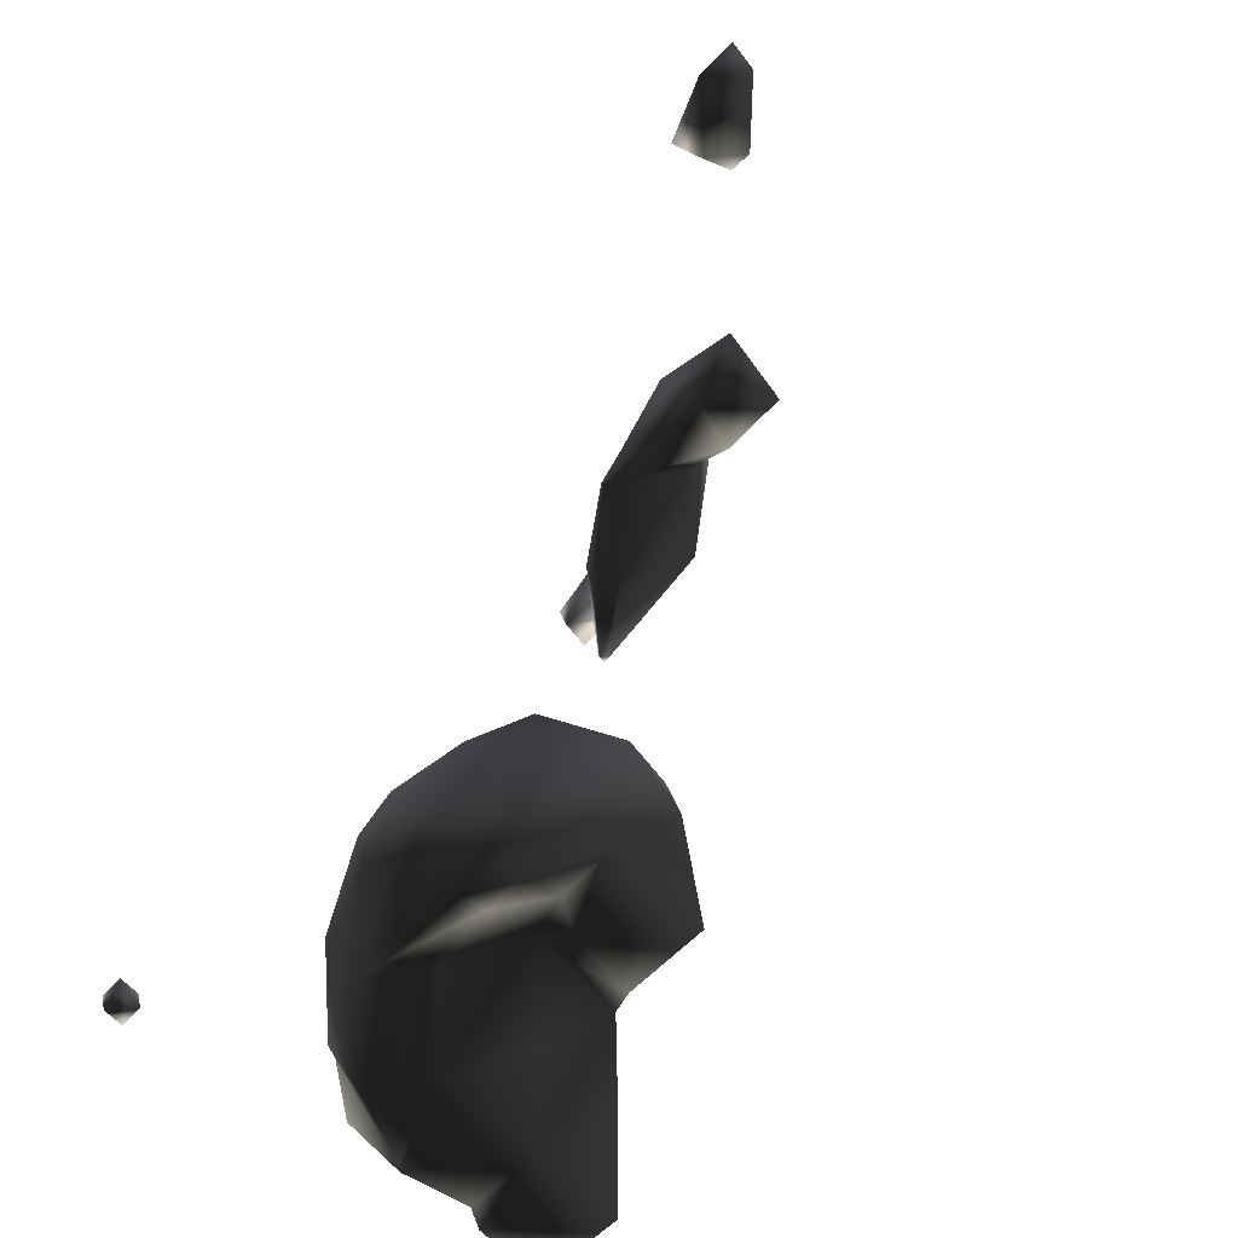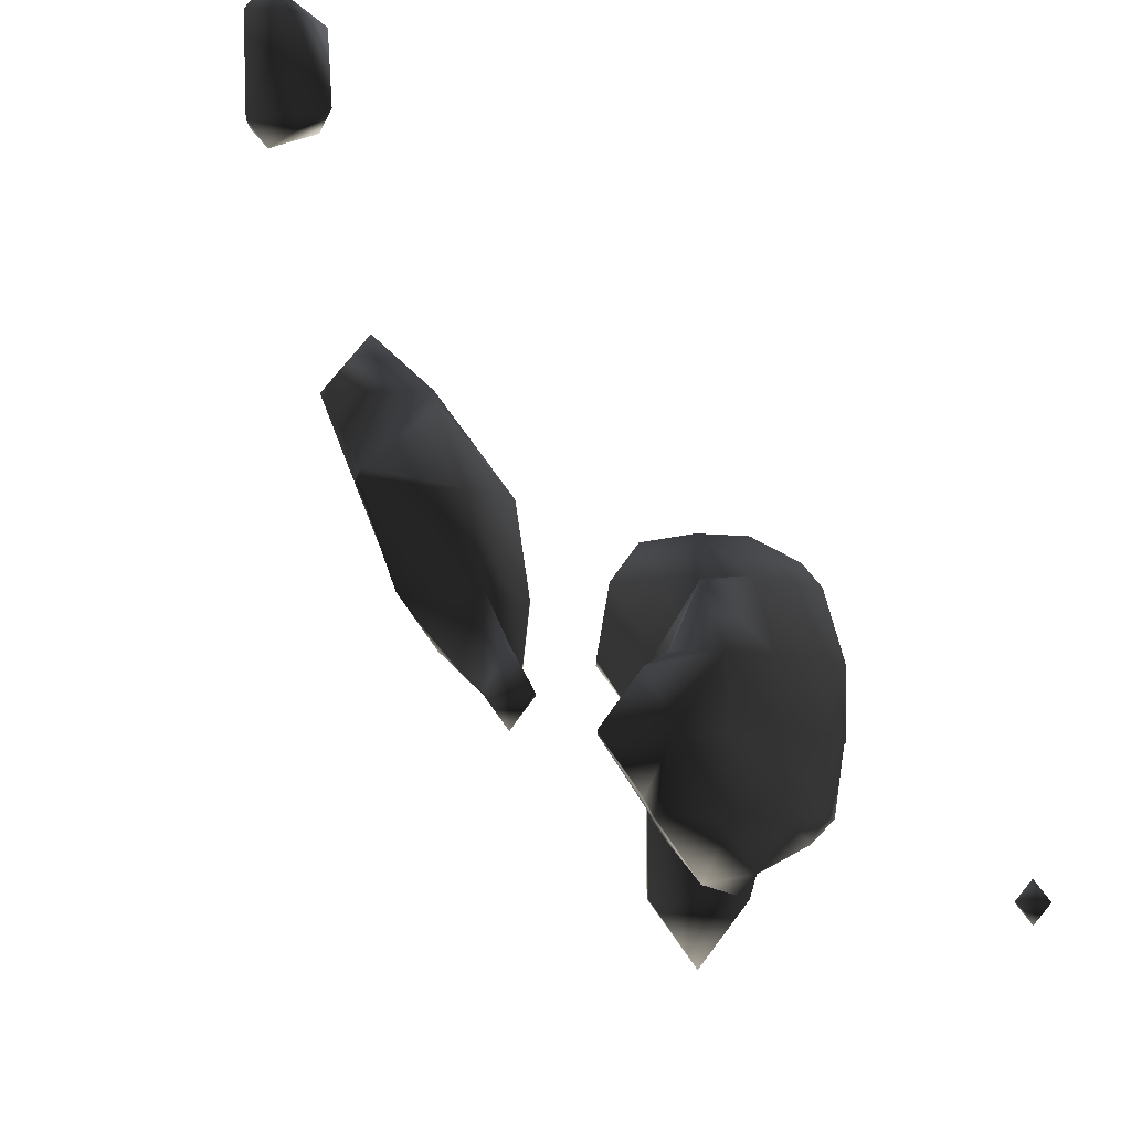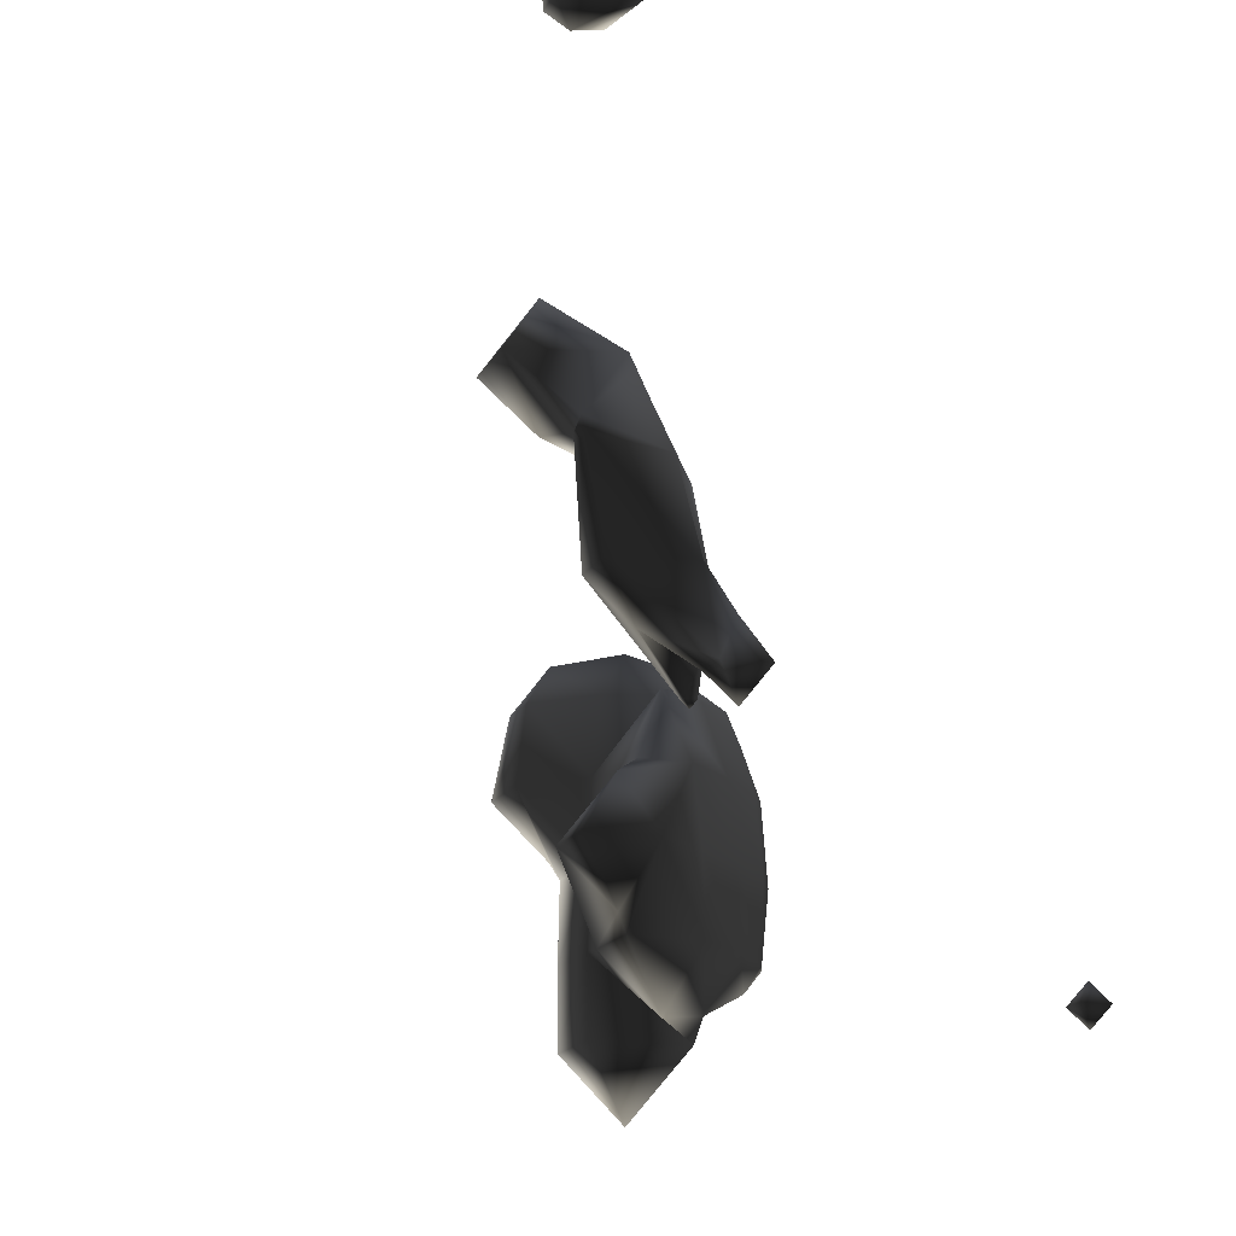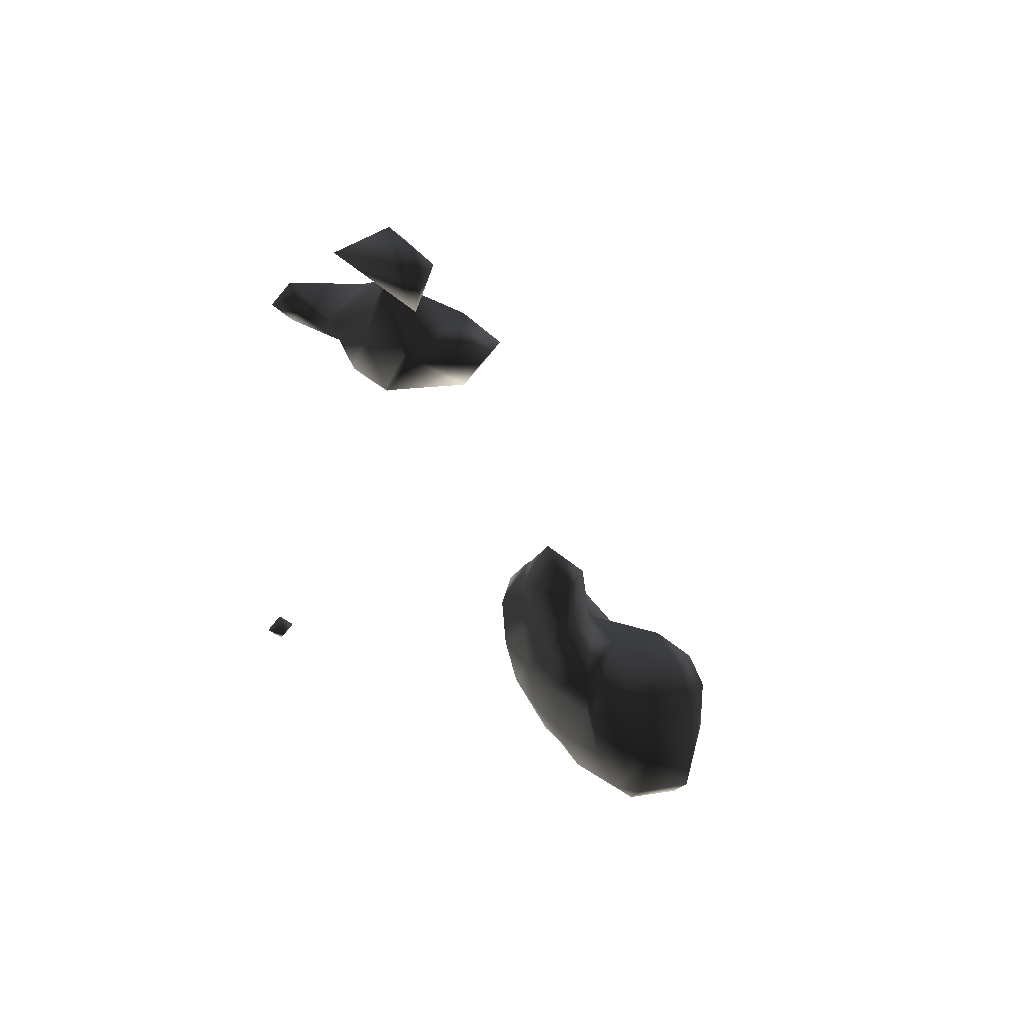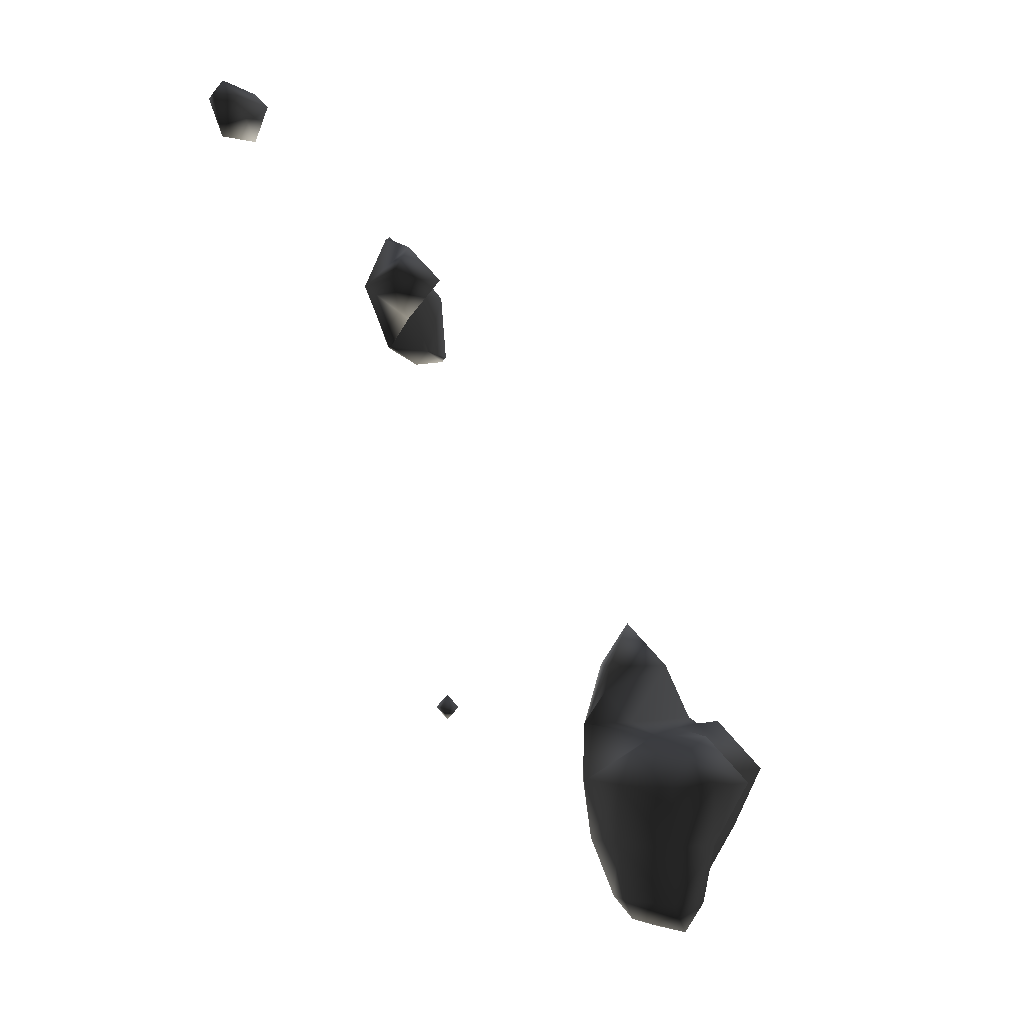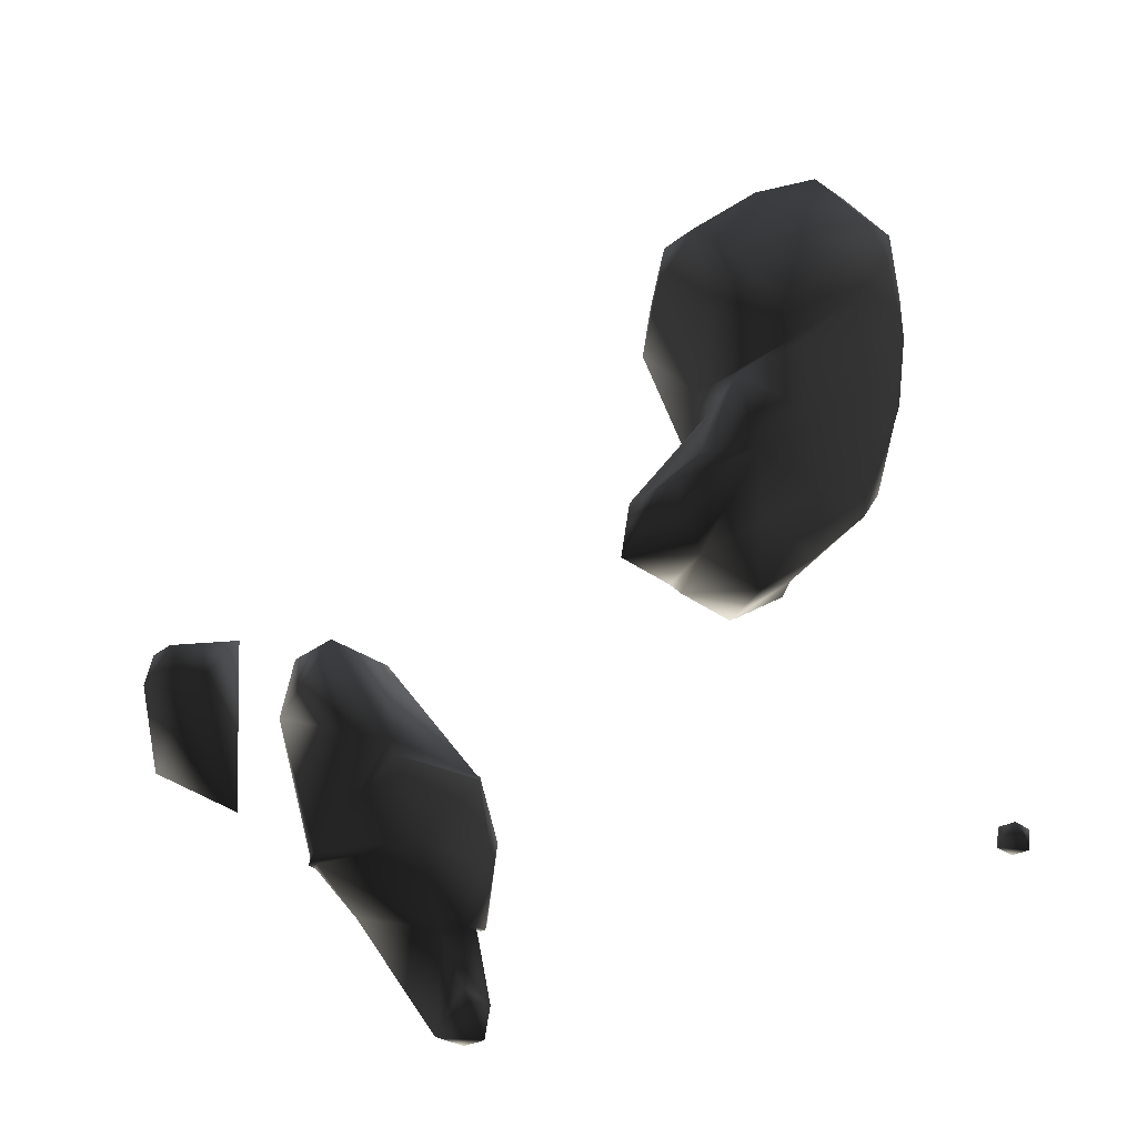
<metadata>
{"format":"obj","ext":"obj","renderer":"f3d","projection":"perspective","resolution":1024,"background":"white","views":[{"elev":17.8,"azim":35.4,"up":"+Z"},{"elev":-5.2,"azim":-134.7,"up":"+Z"},{"elev":-13.5,"azim":-151.4,"up":"+Z"},{"elev":30.2,"azim":-24.1,"up":"+Y"},{"elev":-2.4,"azim":27.7,"up":"+Y"},{"elev":36.9,"azim":-129.0,"up":"+Z"}]}
</metadata>
<code>
v 95.74 109 66
v 96 108.7 66
v 96 109 65.74
v 96 109 66.26
v 96 109.3 66
v 95.65 117 68
v 96 116.6 68
v 96 117 67.65
v 96 117 68.47
v 96 117.4 68
v 95.13 120 73
v 96 119.4 73
v 96 120 72.77
v 95.71 120 74
v 96 119.3 74
v 96 120 74.29
v 96 120.3 73
v 96 120.3 74
v 96.26 109 66
v 96.91 116 68
v 97 115.9 68
v 97 116 67.91
v 96.76 116 69
v 97 115.8 69
v 96.96 116 70
v 97 116 70
v 97 116 70.04
v 96.35 117 68
v 97 116.1 68
v 96.74 116.2 68.31
v 96.34 117 69
v 97 117 68.45
v 96.61 117 70
v 97 117 70.84
v 97 117.5 69
v 97 118 69.92
v 96.97 118 70
v 97 118 70.16
v 97 118.1 70
v 96.26 120 73
v 96.29 120 74
v 97.09 116 68
v 97.24 116 69
v 97.04 116 70
v 97.55 117 69
v 97.43 117 70
v 97.07 117 71
v 98 116.3 71
v 98 117 70.34
v 98 117 71.66
v 97.08 118 70
v 98 117.7 71
v 98.66 117 71
v 100.8 107 67
v 101 106.5 67
v 101 107 66.68
v 100.7 107 68
v 101 106.3 68
v 100.8 107 69
v 101 106.5 69
v 101 107 69.55
v 100.5 108 67
v 101 108 66.31
v 100.6 108 68
v 100.7 108 69
v 101 108 69.91
v 100.4 109 67
v 101 109 66.18
v 100.5 109 68
v 100.6 109 69
v 101 109 69.88
v 101 109.8 67
v 101 110 67.22
v 100.5 110 68
v 101 110 68.78
v 101 109.5 69
v 101 110.8 68
v 101.3 106 68
v 102 105.5 68
v 102 106 67.09
v 101.3 106 69
v 102 105.4 69
v 101.6 106 70
v 102 105.6 70
v 102 106 70.34
v 102 106 67
v 102 107 66.27
v 101.2 107 70
v 102 107 70.62
v 101.1 108 66
v 102 107.1 66
v 102 108 65.12
v 101.1 108 70
v 102 108 70.59
v 102 108.9 66
v 102 108.9 67
v 101.8 109 67
v 102 108.9 68
v 101.7 109 68
v 102 108.8 69
v 101.5 109 69
v 102 108.6 70
v 101.8 110 68
v 102.5 106 68
v 102.5 106 69
v 103 106 69.66
v 103 105.5 70
v 103 106 70.5
v 102.7 107 67
v 102.8 107 68
v 102.7 107 69
v 103 107 69.45
v 103 107 70.68
v 102.9 108 66
v 102.9 108 67
v 102.9 108 68
v 103 108 68.22
v 103 107.2 69
v 103 108 70.54
v 103 108.8 69
v 103 108.5 70
v 103.3 106 70
v 103.5 107 70
v 103.8 108 69
v 103.5 108 70
f 3 2 1
f 4 1 2
f 5 3 1
f 5 1 4
f 8 7 6
f 9 6 7
f 10 8 6
f 10 6 9
f 13 12 11
f 15 14 11
f 15 11 12
f 16 14 15
f 17 13 11
f 17 11 14
f 17 14 18
f 18 14 16
f 3 19 2
f 19 4 2
f 5 19 3
f 19 5 4
f 22 21 20
f 24 23 20
f 24 20 21
f 26 25 23
f 26 23 24
f 27 25 26
f 7 8 28
f 20 29 22
f 30 20 23
f 30 23 31
f 30 31 9
f 30 9 7
f 30 7 28
f 30 28 32
f 30 32 29
f 30 29 20
f 33 23 25
f 31 23 33
f 25 27 34
f 25 34 33
f 10 28 8
f 10 32 28
f 10 35 32
f 10 9 31
f 35 10 31
f 37 36 35
f 31 37 35
f 33 37 31
f 33 34 38
f 33 38 37
f 39 36 37
f 39 37 38
f 13 40 12
f 41 15 12
f 41 12 40
f 41 16 15
f 17 40 13
f 40 17 18
f 40 18 41
f 41 18 16
f 22 42 21
f 43 24 21
f 43 21 42
f 44 26 24
f 44 24 43
f 44 27 26
f 29 42 22
f 42 29 32
f 45 42 32
f 43 42 45
f 43 46 44
f 43 45 46
f 27 47 34
f 47 27 48
f 44 48 27
f 48 44 49
f 46 49 44
f 50 47 48
f 35 45 32
f 45 35 36
f 51 45 36
f 46 45 51
f 34 47 38
f 52 38 47
f 38 52 51
f 49 51 52
f 51 49 46
f 52 47 50
f 39 51 36
f 51 39 38
f 49 53 48
f 53 50 48
f 52 53 49
f 53 52 50
f 56 55 54
f 58 57 54
f 58 54 55
f 60 59 57
f 60 57 58
f 61 59 60
f 56 54 62
f 56 62 63
f 64 54 57
f 62 54 64
f 65 57 59
f 64 57 65
f 59 61 66
f 59 66 65
f 63 62 67
f 63 67 68
f 69 62 64
f 67 62 69
f 70 64 65
f 69 64 70
f 65 66 71
f 65 71 70
f 72 68 67
f 74 73 72
f 67 74 72
f 69 74 67
f 70 76 75
f 74 70 75
f 69 70 74
f 76 70 71
f 77 73 74
f 77 74 75
f 80 79 78
f 82 81 78
f 82 78 79
f 84 83 81
f 84 81 82
f 85 83 84
f 87 86 55
f 87 55 56
f 78 58 80
f 58 86 80
f 58 55 86
f 58 78 60
f 60 78 81
f 60 81 61
f 81 88 61
f 81 83 88
f 83 85 89
f 83 89 88
f 92 91 90
f 91 87 90
f 87 63 90
f 87 56 63
f 93 66 88
f 88 66 61
f 88 89 94
f 88 94 93
f 95 92 90
f 63 68 90
f 68 96 90
f 96 95 90
f 96 68 97
f 99 98 97
f 97 98 96
f 101 100 99
f 99 100 98
f 102 100 93
f 100 71 93
f 71 66 93
f 100 101 71
f 102 93 94
f 72 97 68
f 97 72 73
f 103 97 73
f 99 97 103
f 103 75 76
f 101 103 76
f 99 103 101
f 101 76 71
f 77 103 73
f 103 77 75
f 80 104 79
f 105 82 79
f 105 79 104
f 82 105 106
f 107 82 106
f 84 82 107
f 85 84 107
f 85 107 108
f 87 109 86
f 104 80 86
f 109 104 86
f 110 104 109
f 104 111 105
f 104 110 111
f 106 105 112
f 112 105 111
f 108 89 85
f 113 89 108
f 92 114 91
f 109 87 91
f 114 109 91
f 115 109 114
f 109 116 110
f 109 115 116
f 118 111 117
f 111 116 117
f 111 110 116
f 111 118 112
f 113 94 89
f 119 94 113
f 95 114 92
f 114 95 96
f 114 96 115
f 115 96 98
f 115 98 116
f 120 117 116
f 98 120 116
f 100 120 98
f 121 100 102
f 121 120 100
f 102 94 119
f 102 119 121
f 106 122 107
f 122 108 107
f 112 123 122
f 112 122 106
f 123 113 108
f 123 108 122
f 117 124 118
f 123 112 118
f 124 123 118
f 125 123 124
f 125 119 113
f 125 113 123
f 120 124 117
f 124 120 121
f 124 121 125
f 125 121 119

</code>
